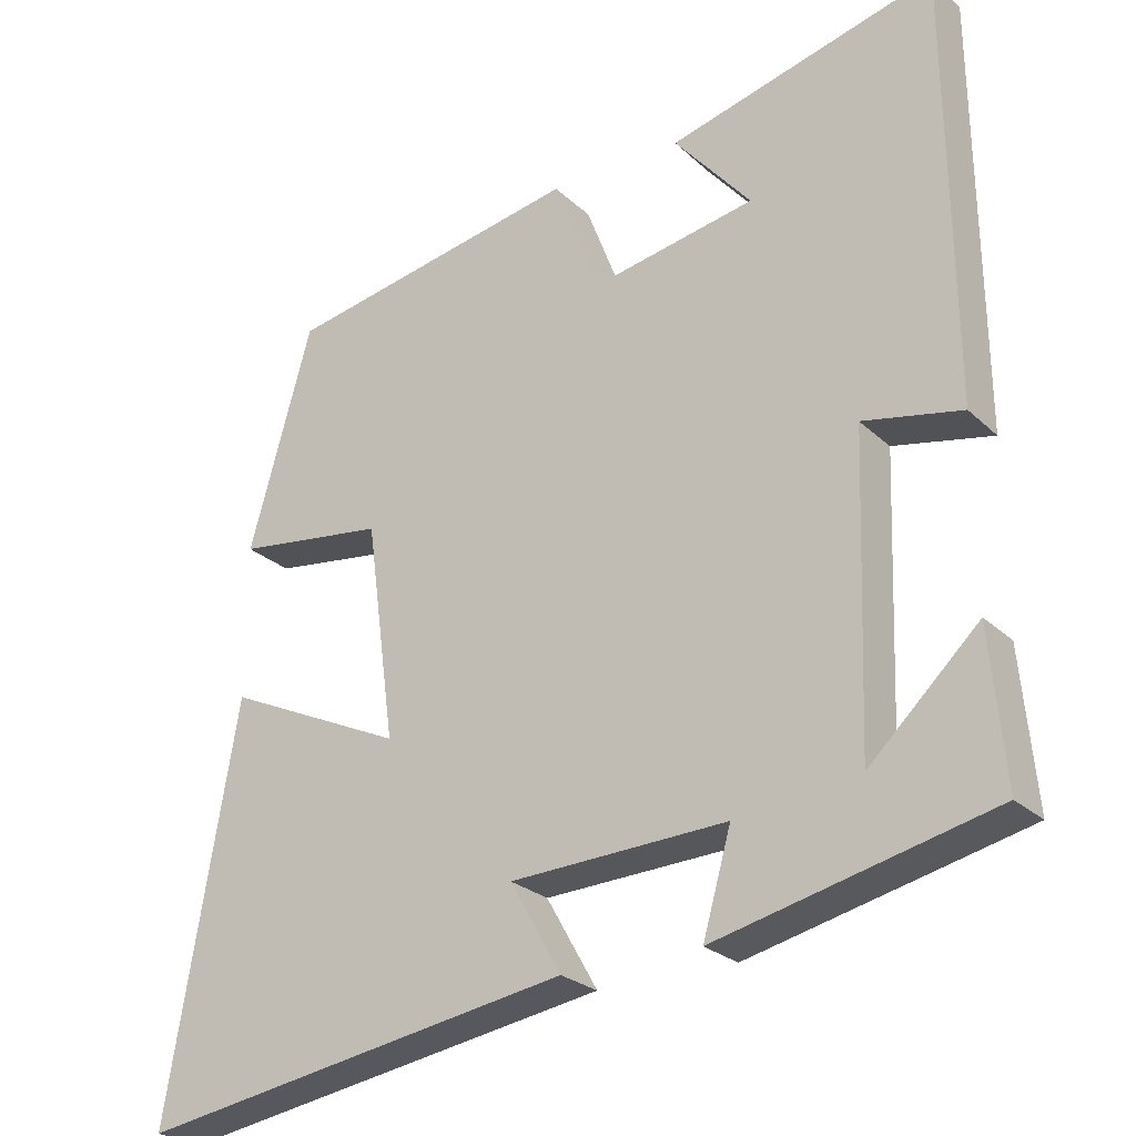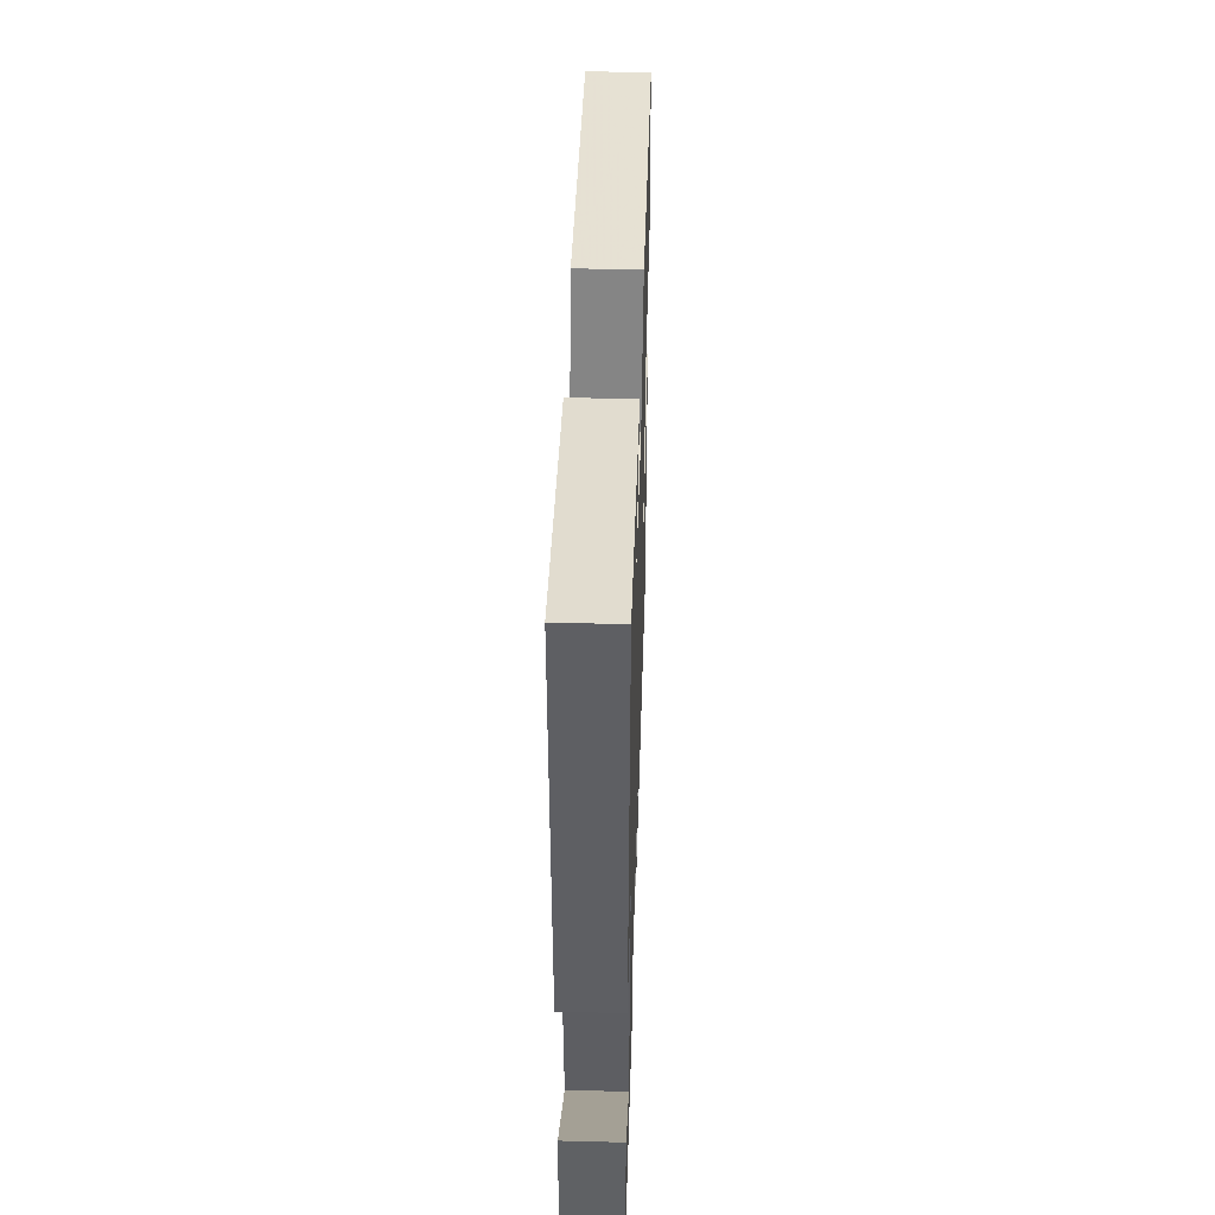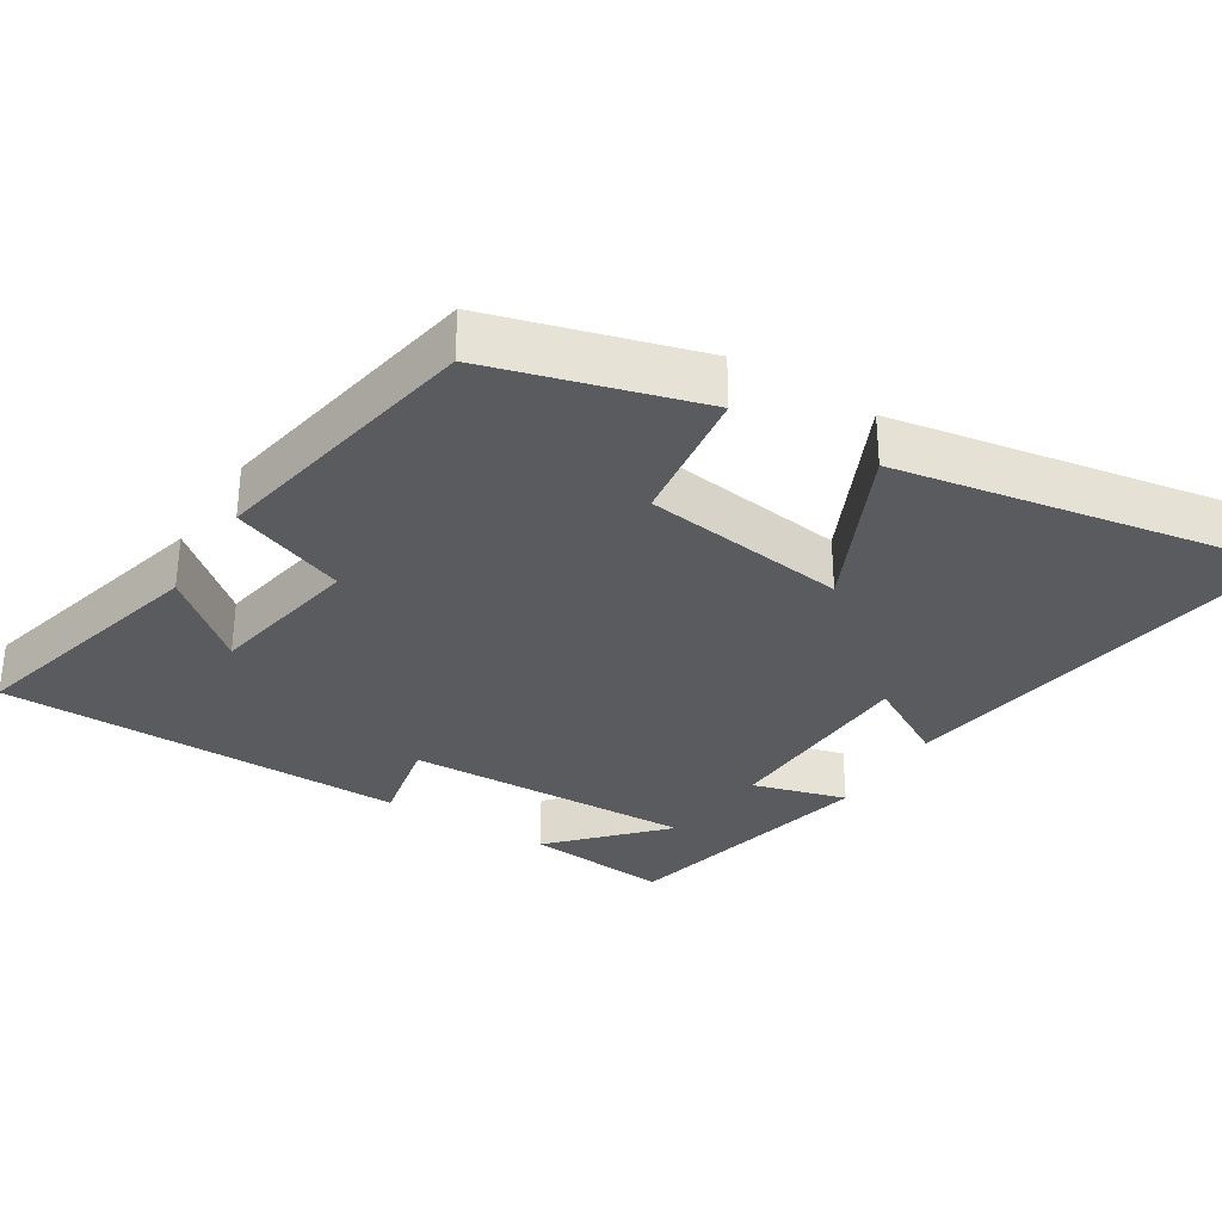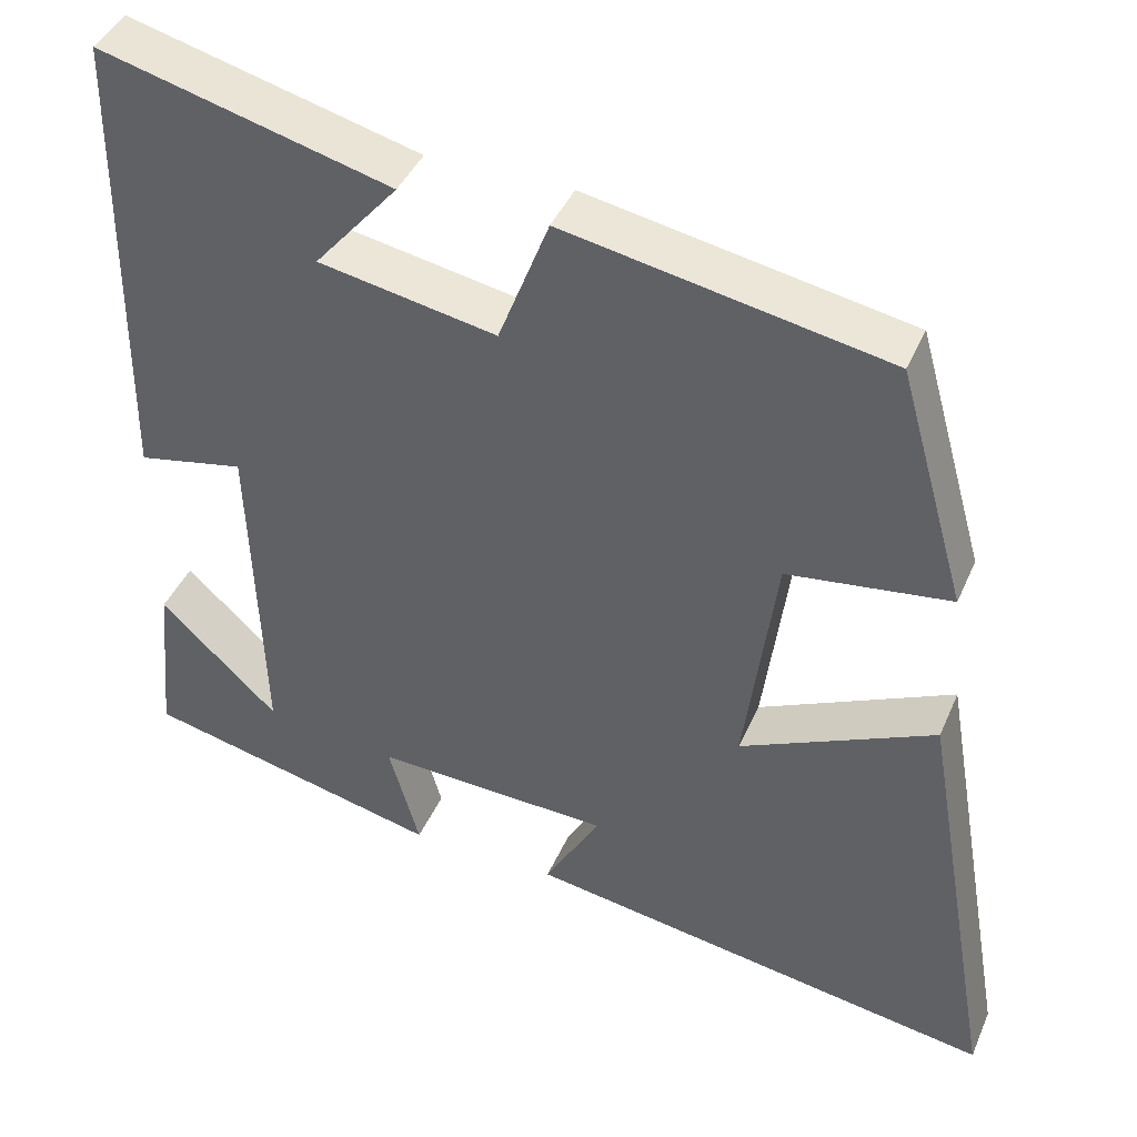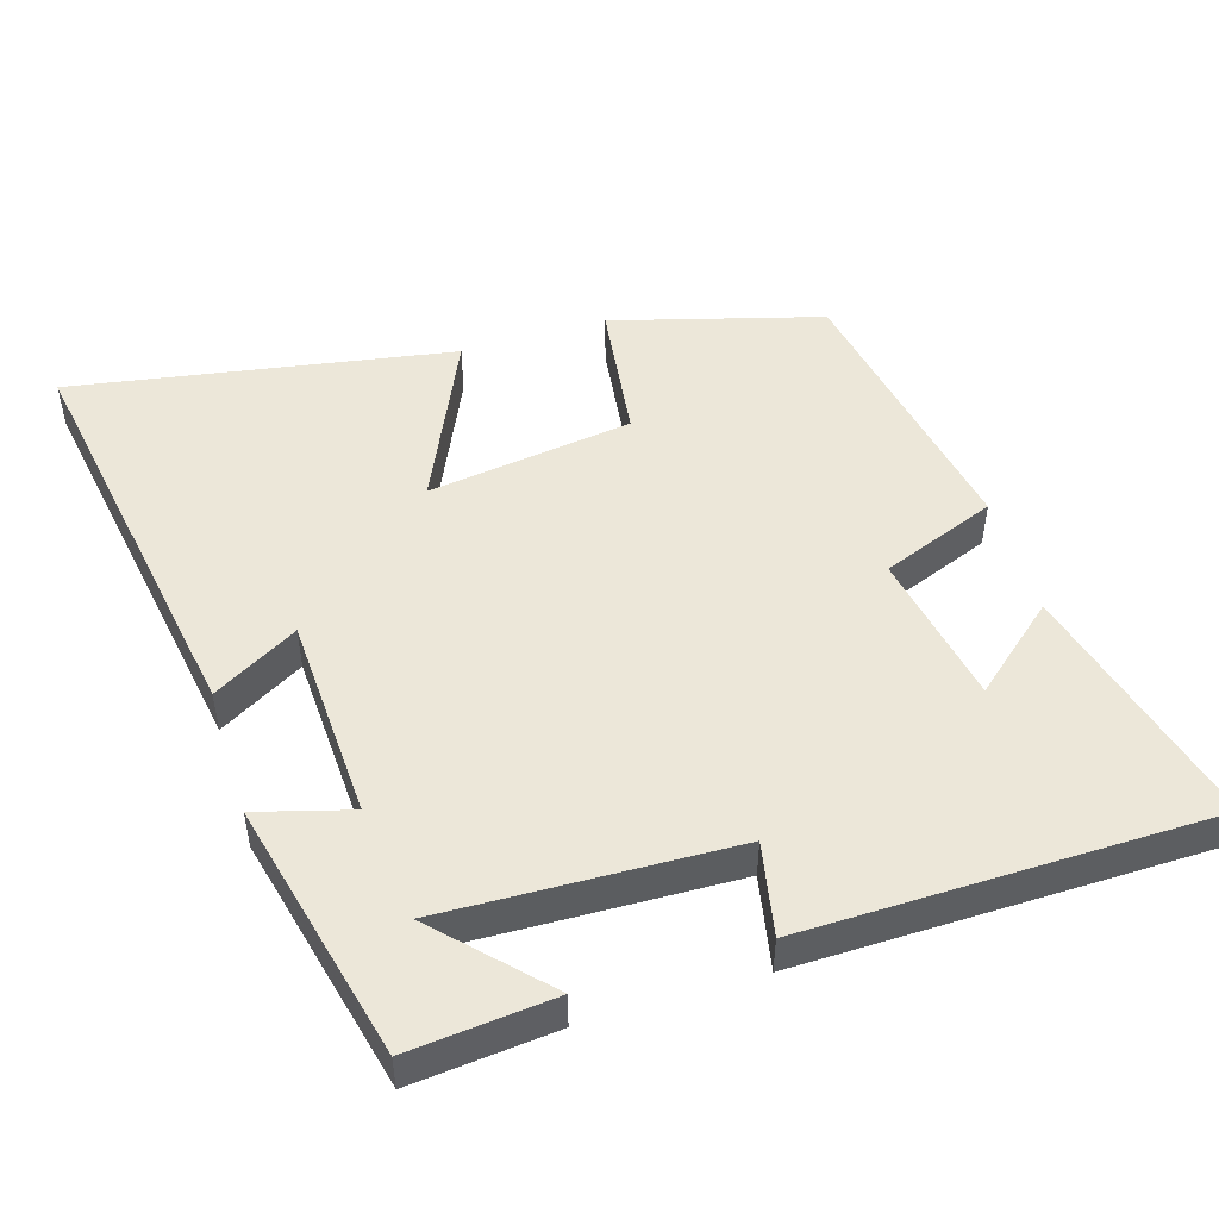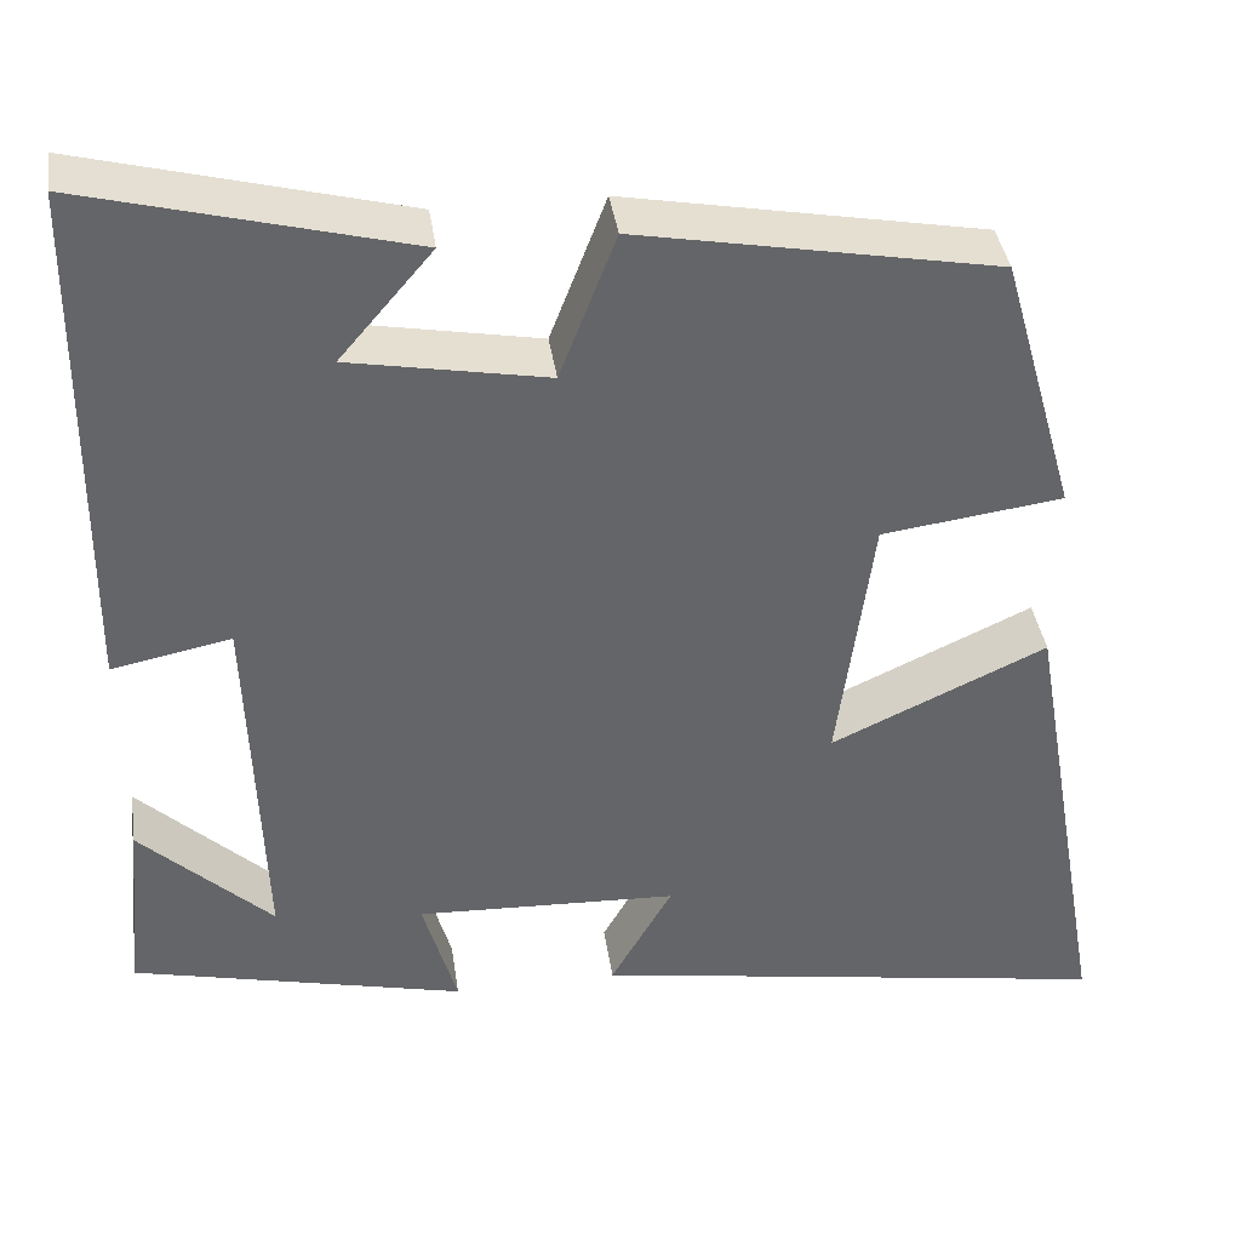
<metadata>
{"format":"obj","ext":"obj","renderer":"f3d","projection":"perspective","resolution":1024,"background":"white","views":[{"elev":-25.3,"azim":-145.3,"up":"+Z"},{"elev":49.1,"azim":-88.3,"up":"+Z"},{"elev":-32.1,"azim":58.3,"up":"+Y"},{"elev":41.8,"azim":22.2,"up":"+Z"},{"elev":49.8,"azim":-107.2,"up":"+Y"},{"elev":39.0,"azim":-8.4,"up":"+Z"}]}
</metadata>
<code>
v 0.418 0.07 0.427
v 0.5 0.07 0.137
v 0.304 0.07 0.111
v 0.266 0.07 -0.173
v 0.5 0.07 -0.065
v 0.592 0.07 -0.593
v 0.022 0.07 -0.5
v 0.089 0.07 -0.382
v -0.195 0.07 -0.37
v -0.158 0.07 -0.5
v -0.519 0.07 -0.415
v -0.5 0.07 -0.214
v -0.357 0.07 -0.35
v -0.371 0.07 0.052
v -0.5 0.07 0.026
v -0.494 0.07 0.592
v -0.144 0.07 0.5
v -0.245 0.07 0.381
v -0.031 0.07 0.341
v 0.03 0.07 0.5
v 0.418 0 0.427
v 0.5 0 0.137
v 0.304 0 0.111
v 0.266 0 -0.173
v 0.5 0 -0.065
v 0.592 0 -0.593
v 0.022 0 -0.5
v 0.089 0 -0.382
v -0.195 0 -0.37
v -0.158 0 -0.5
v -0.519 0 -0.415
v -0.5 0 -0.214
v -0.357 0 -0.35
v -0.371 0 0.052
v -0.5 0 0.026
v -0.494 0 0.592
v -0.144 0 0.5
v -0.245 0 0.381
v -0.031 0 0.341
v 0.03 0 0.5
f 1 2 3
f 20 1 3
f 19 20 3
f 18 19 3 4
f 16 17 18
f 14 15 16 18
f 13 14 18 4
f 11 12 13
f 9 10 11 13
f 8 9 13 4
f 6 7 8
f 5 6 8
f 4 5 8
f 23 22 21
f 23 21 40
f 23 40 39
f 24 23 39 38
f 38 37 36
f 38 36 35 34
f 24 38 34 33
f 33 32 31
f 33 31 30 29
f 24 33 29 28
f 28 27 26
f 28 26 25
f 28 25 24
f 1 21 22 2
f 2 22 23 3
f 3 23 24 4
f 4 24 25 5
f 5 25 26 6
f 6 26 27 7
f 7 27 28 8
f 8 28 29 9
f 9 29 30 10
f 10 30 31 11
f 11 31 32 12
f 12 32 33 13
f 13 33 34 14
f 14 34 35 15
f 15 35 36 16
f 16 36 37 17
f 17 37 38 18
f 18 38 39 19
f 19 39 40 20
f 20 40 21 1

</code>
